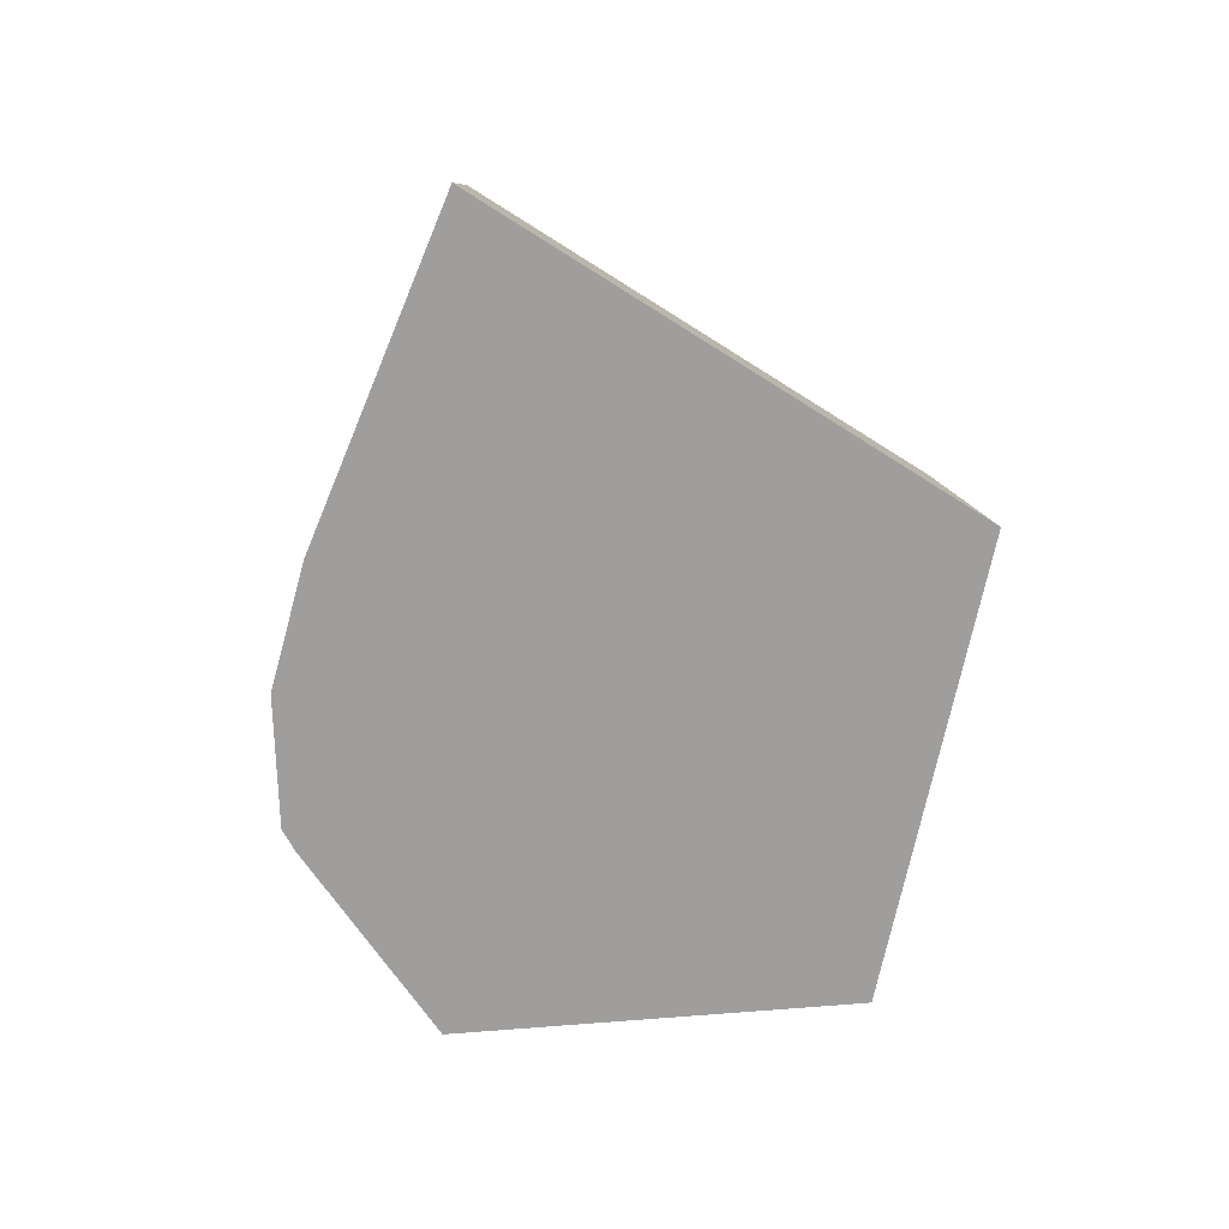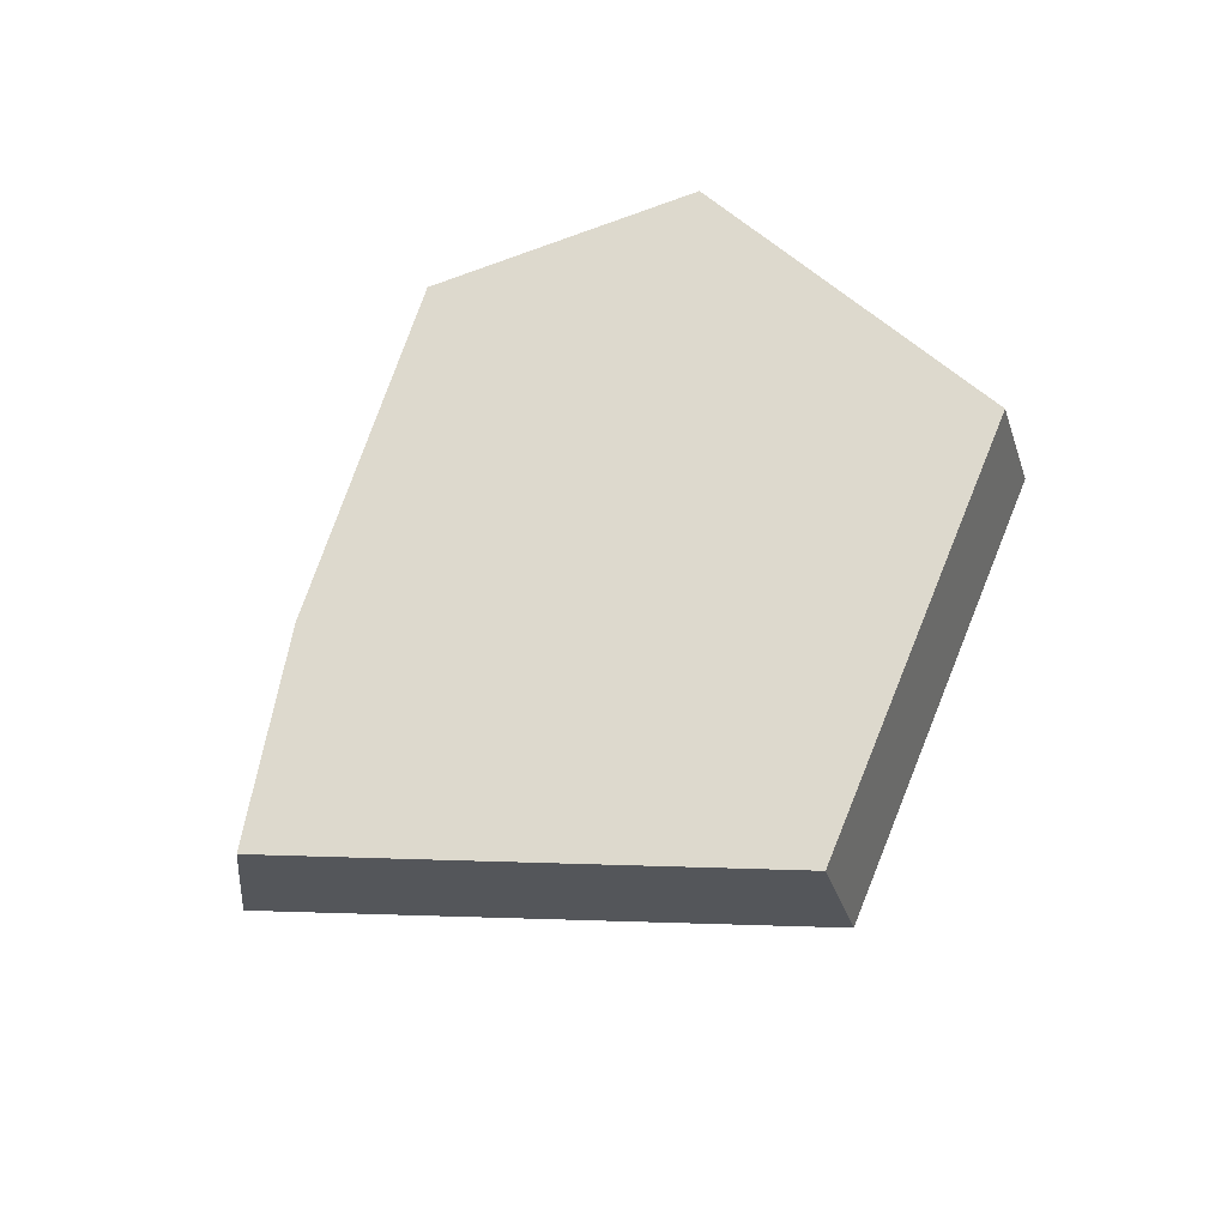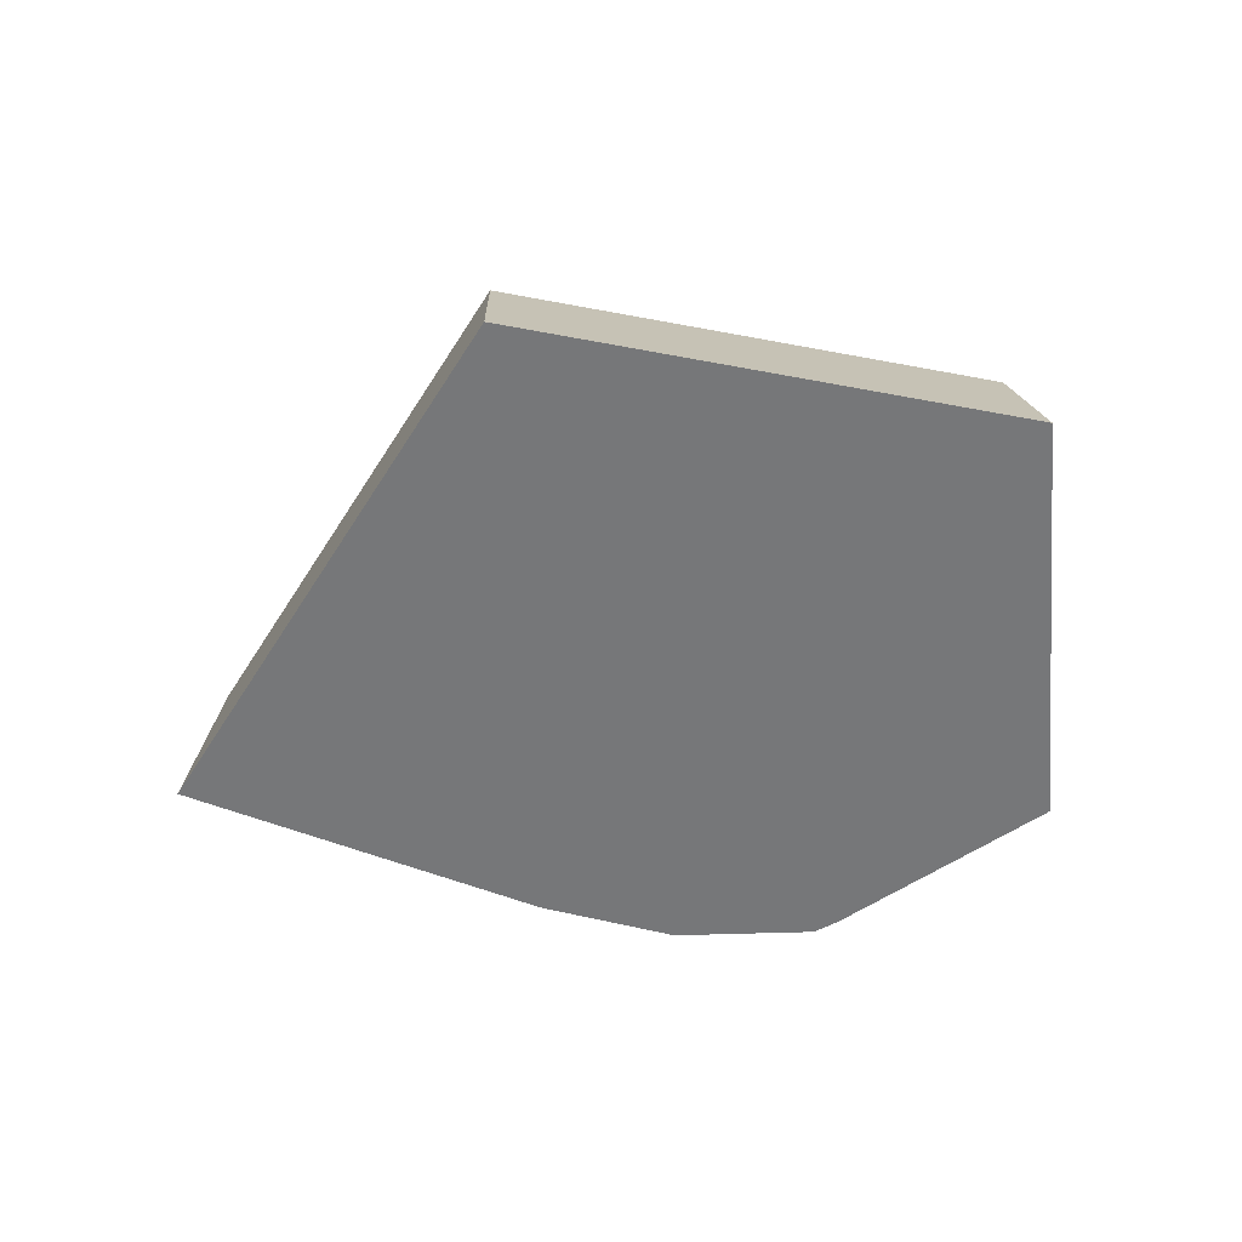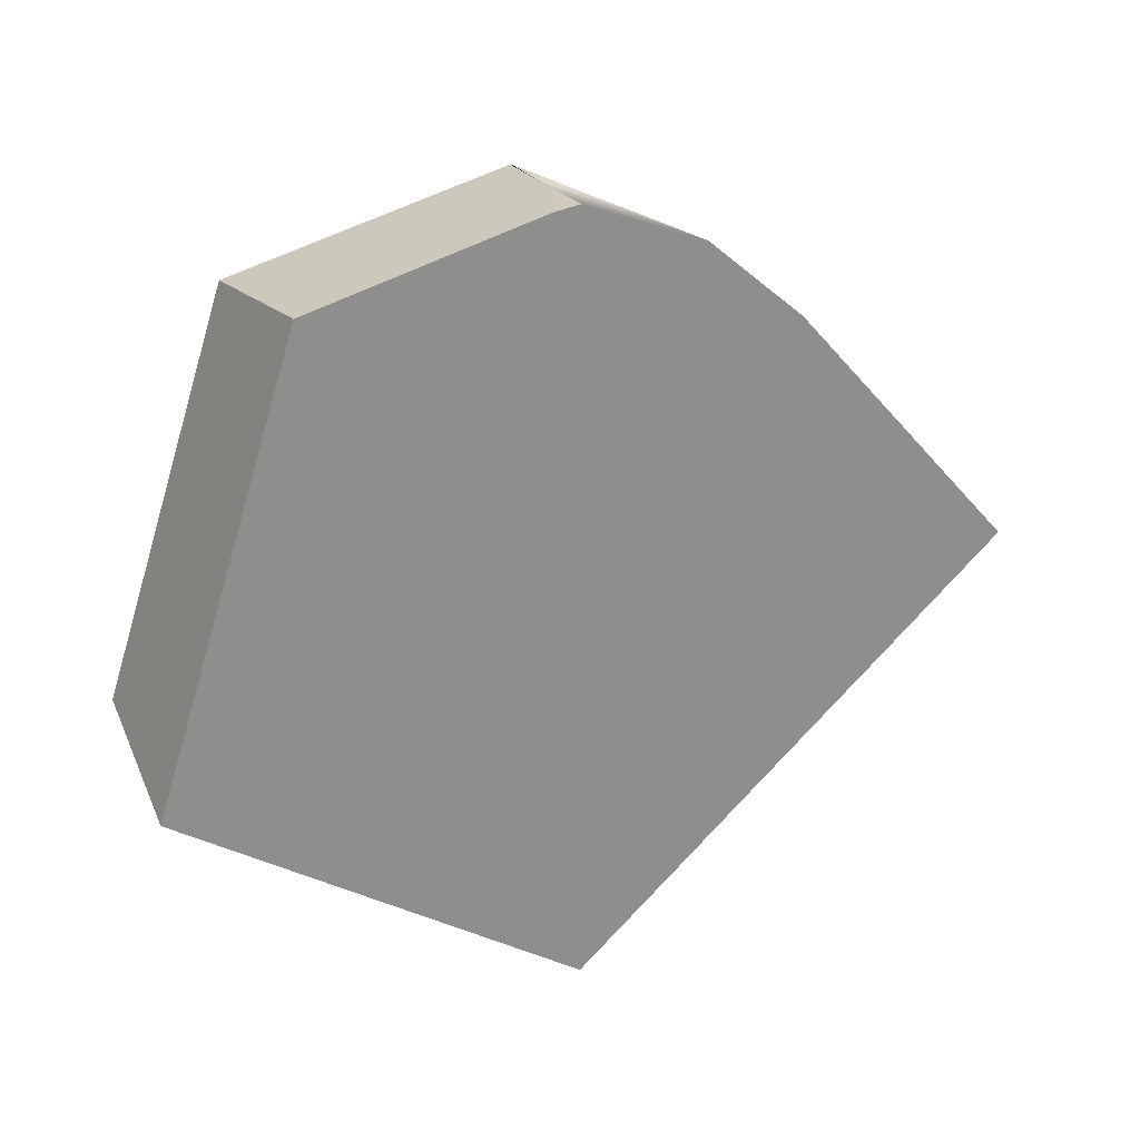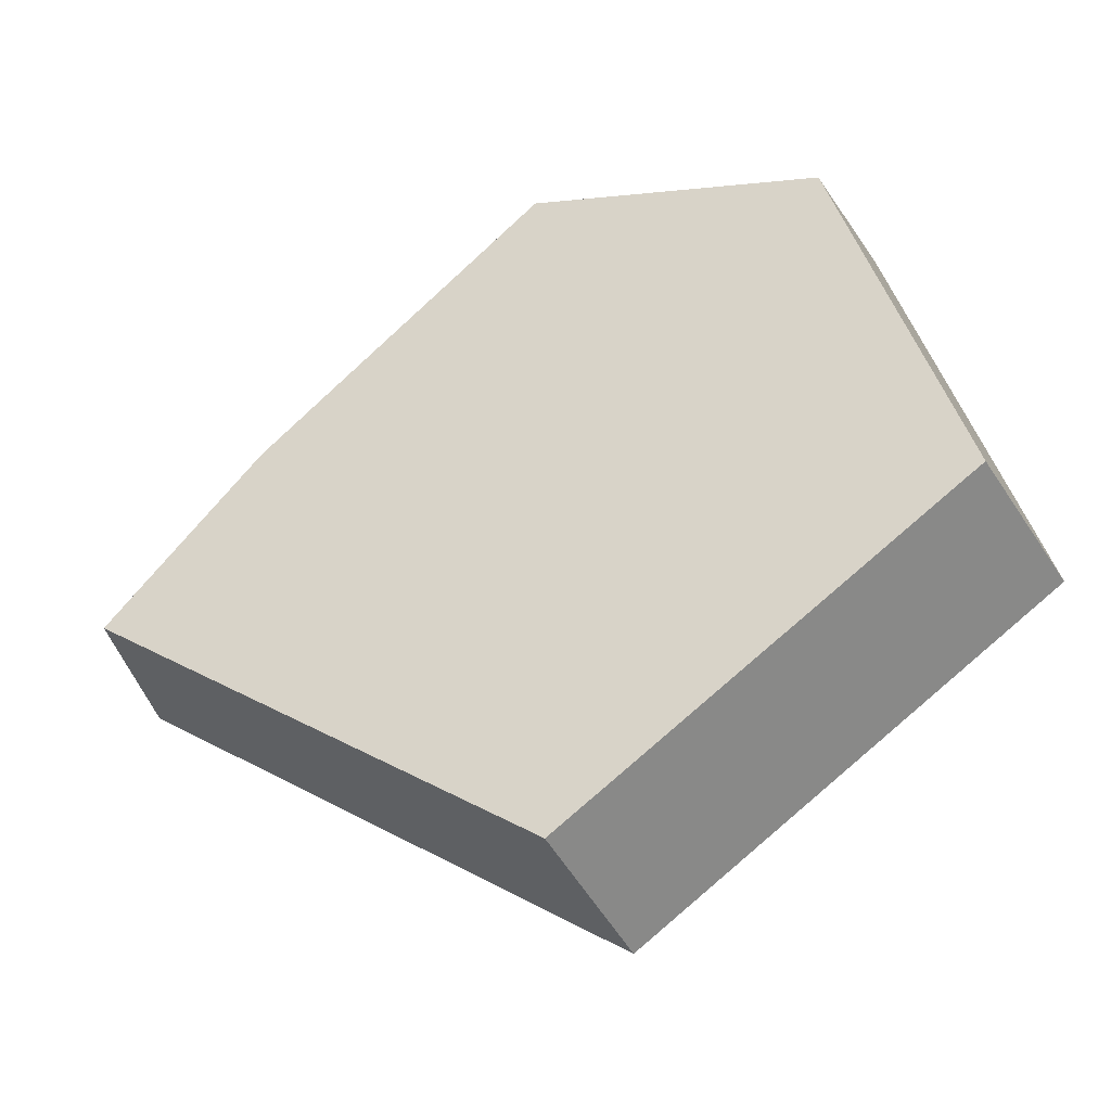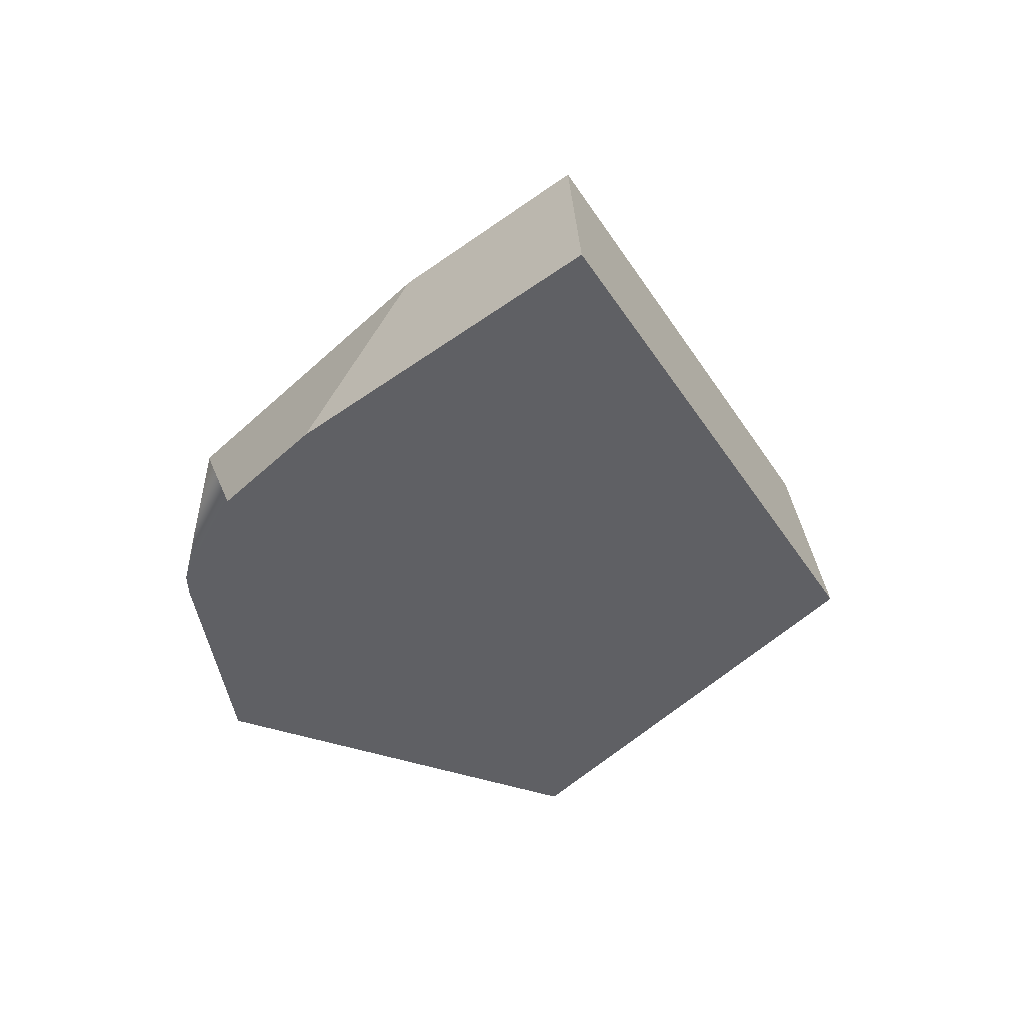
<metadata>
{"format":"obj","ext":"obj","renderer":"f3d","projection":"perspective","resolution":1024,"background":"white","views":[{"elev":-70.9,"azim":-65.8,"up":"+Z"},{"elev":72.0,"azim":-31.8,"up":"+Z"},{"elev":-57.1,"azim":24.7,"up":"+Z"},{"elev":25.5,"azim":146.3,"up":"+Y"},{"elev":-32.6,"azim":20.0,"up":"+Y"},{"elev":-43.6,"azim":-92.8,"up":"+Z"}]}
</metadata>
<code>
g ScreenEffect_Crack002_v_006
v -6.155e-05 0.04273 -0.002825
v -0.003179 0.0416 0.01027
v -0.00321 0.04164 0.009951
v 0.03382 0.03747 -0.009732
v 0.004379 0.04282 -0.009732
v -0.003179 0.0416 0.01027
v 0.0318 0.03523 0.01027
v 0.001071 0.04308 -0.009732
v -0.00321 0.04164 0.009951
v -0.01492 0.03638 -0.009732
v 0.001071 0.04308 -0.009732
v -6.155e-05 0.04273 -0.002825
v 0.001071 0.04308 -0.009732
v 0.004379 0.04282 -0.009732
v -6.155e-05 0.04273 -0.002825
v -0.02805 0.02544 -0.009732
v -0.003179 0.0416 0.01027
v -0.03775 0.0128 0.01027
v -0.00321 0.04164 0.009951
v -0.01492 0.03638 -0.009732
v 0.04718 -0.008373 0.01027
v 0.03382 0.03747 -0.009732
v 0.05139 -0.01234 -0.009732
v 0.0318 0.03523 0.01027
v 0.0318 0.03523 0.01027
v -0.03775 0.0128 0.01027
v -0.003179 0.0416 0.01027
v -0.001733 -0.04373 0.01027
v 0.04718 -0.008373 0.01027
v -0.05668 -0.007417 0.01027
v -0.03775 0.0128 0.01027
v -0.05982 -0.008476 -0.009732
v -0.02805 0.02544 -0.009732
v -0.05668 -0.007417 0.01027
v -0.02805 0.02544 -0.009732
v 0.001071 0.04308 -0.009732
v -0.01492 0.03638 -0.009732
v 0.03382 0.03747 -0.009732
v 0.004379 0.04282 -0.009732
v 0.001072 -0.04872 -0.009732
v -0.05982 -0.008476 -0.009732
v 0.05139 -0.01234 -0.009732
v 0.001072 -0.04872 -0.009732
v 0.04718 -0.008373 0.01027
v 0.05139 -0.01234 -0.009732
v -0.001733 -0.04373 0.01027
v -0.05982 -0.008476 -0.009732
v -0.001733 -0.04373 0.01027
v 0.001072 -0.04872 -0.009732
v -0.05668 -0.007417 0.01027
g ScreenEffect_Crack002_v_006_0
f 3 2 1
f 5 1 4
f 1 6 4
f 4 6 7
f 10 9 8
f 12 11 9
f 15 14 13
f 18 17 16
f 17 19 16
f 16 19 20
f 23 22 21
f 24 21 22
f 27 26 25
f 26 28 25
f 25 28 29
f 30 28 26
f 33 32 31
f 34 31 32
f 37 36 35
f 36 38 35
f 39 38 36
f 38 40 35
f 35 40 41
f 42 40 38
f 45 44 43
f 46 43 44
f 49 48 47
f 50 47 48

</code>
